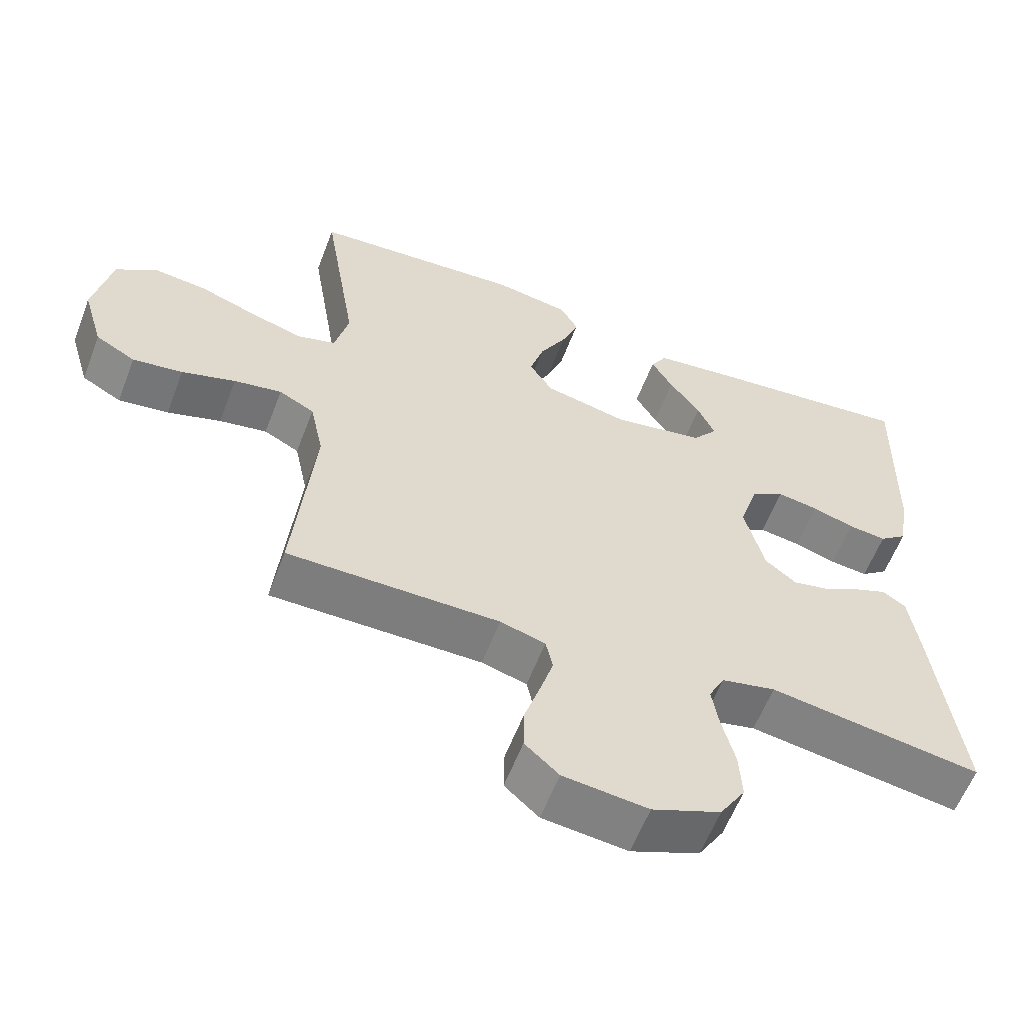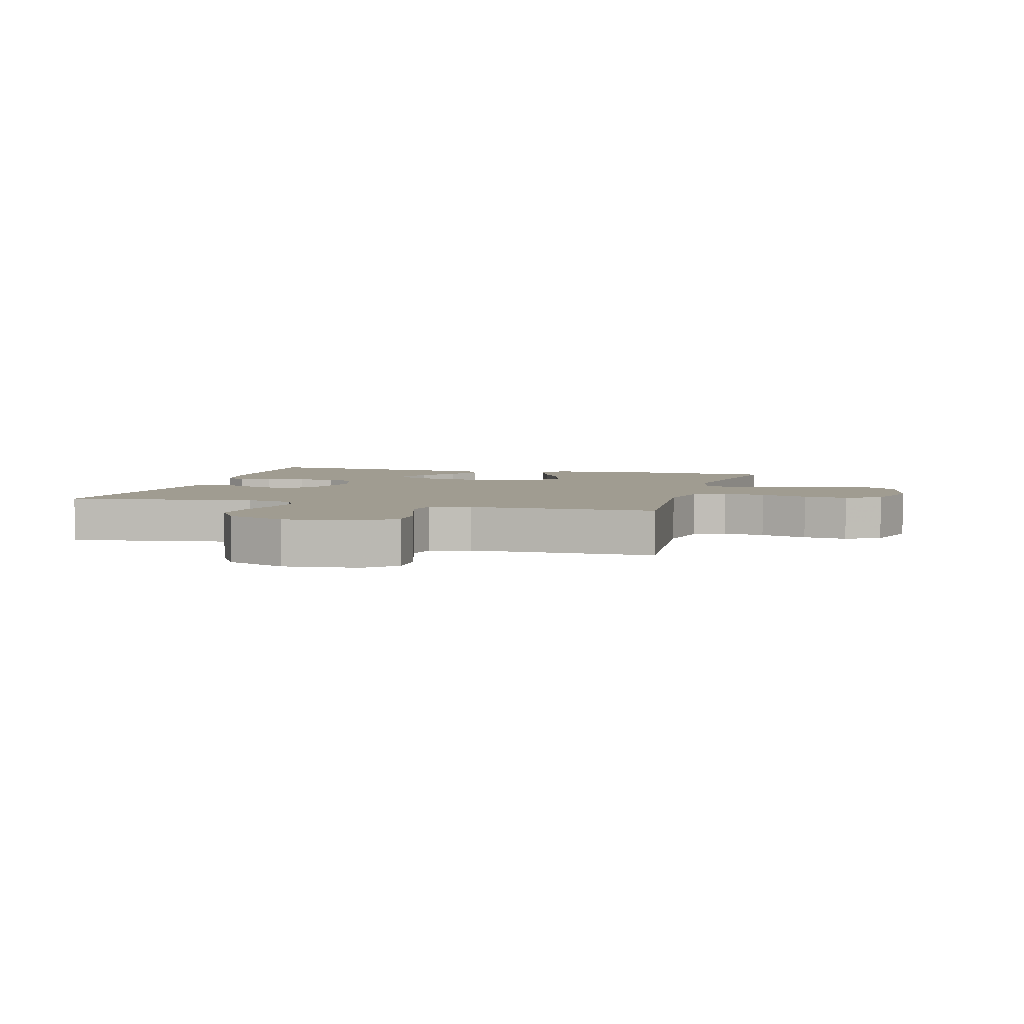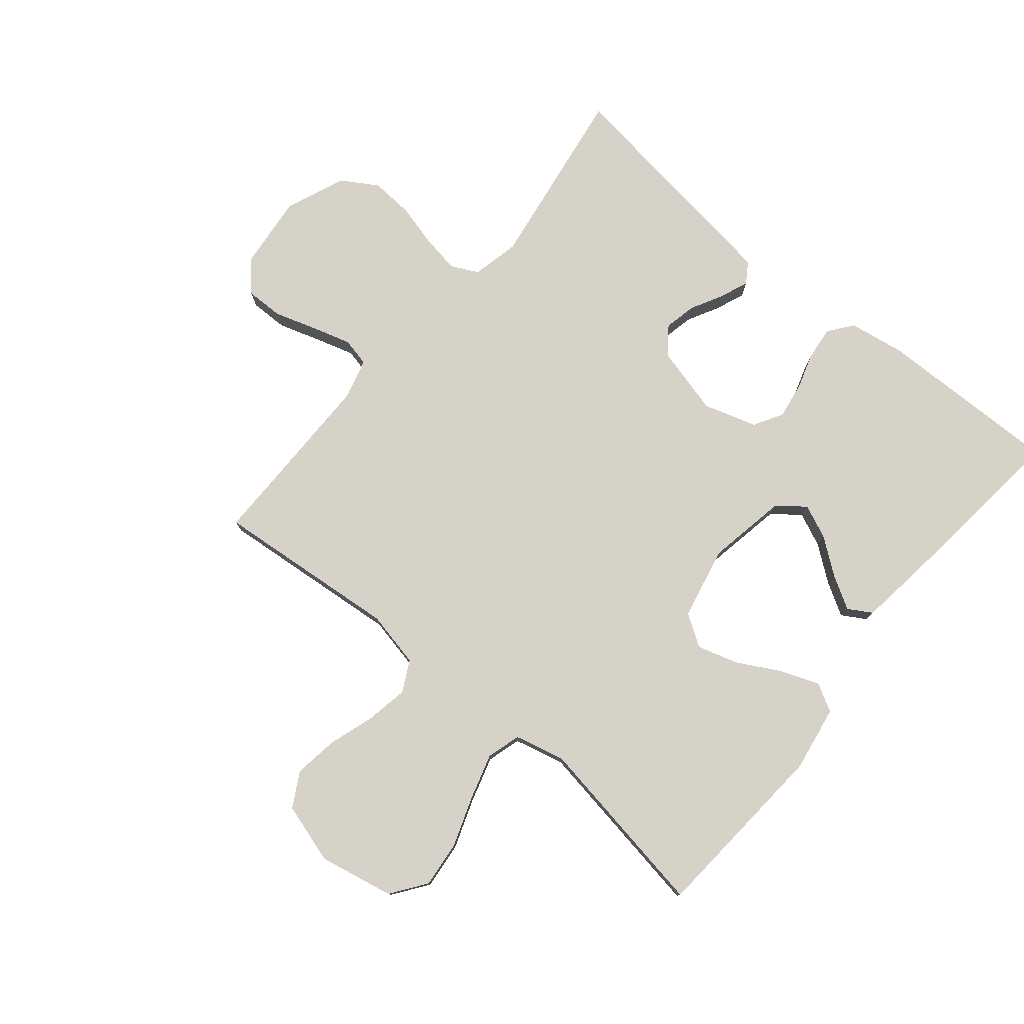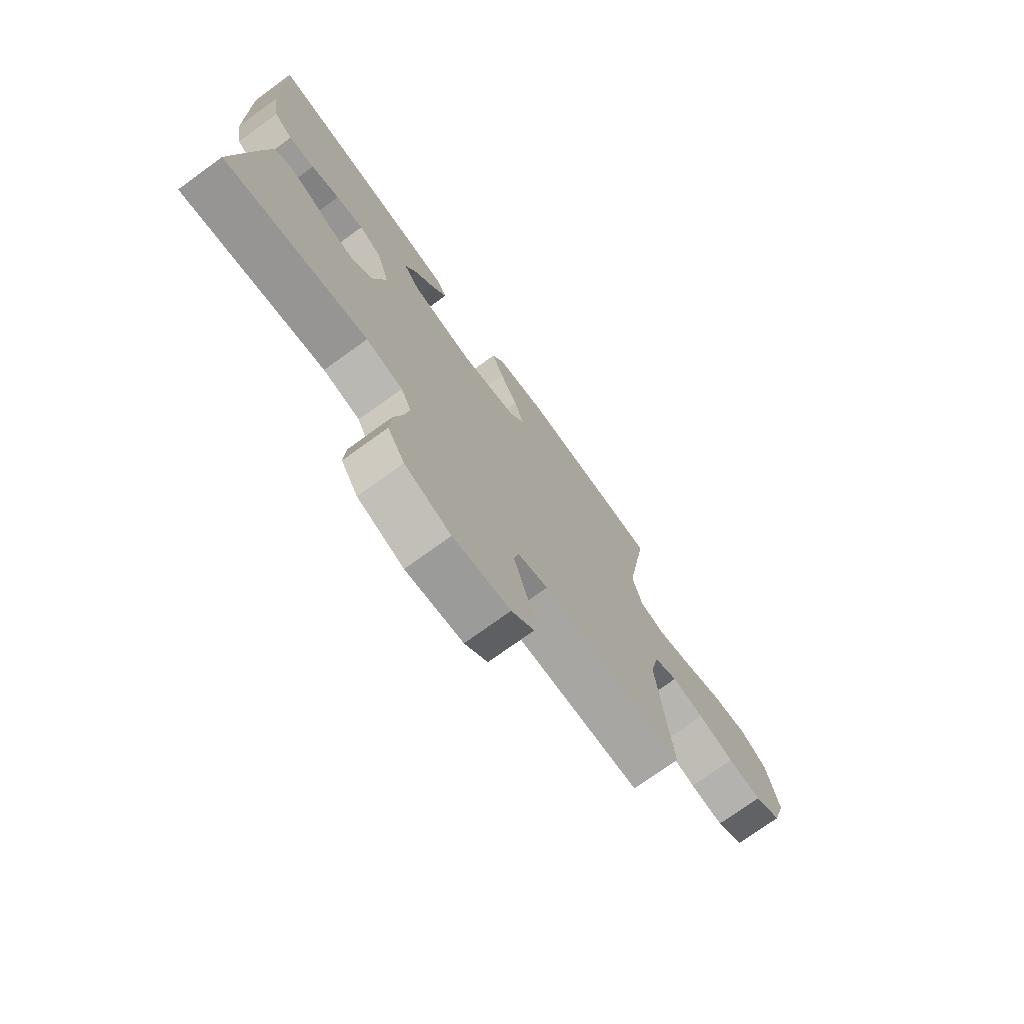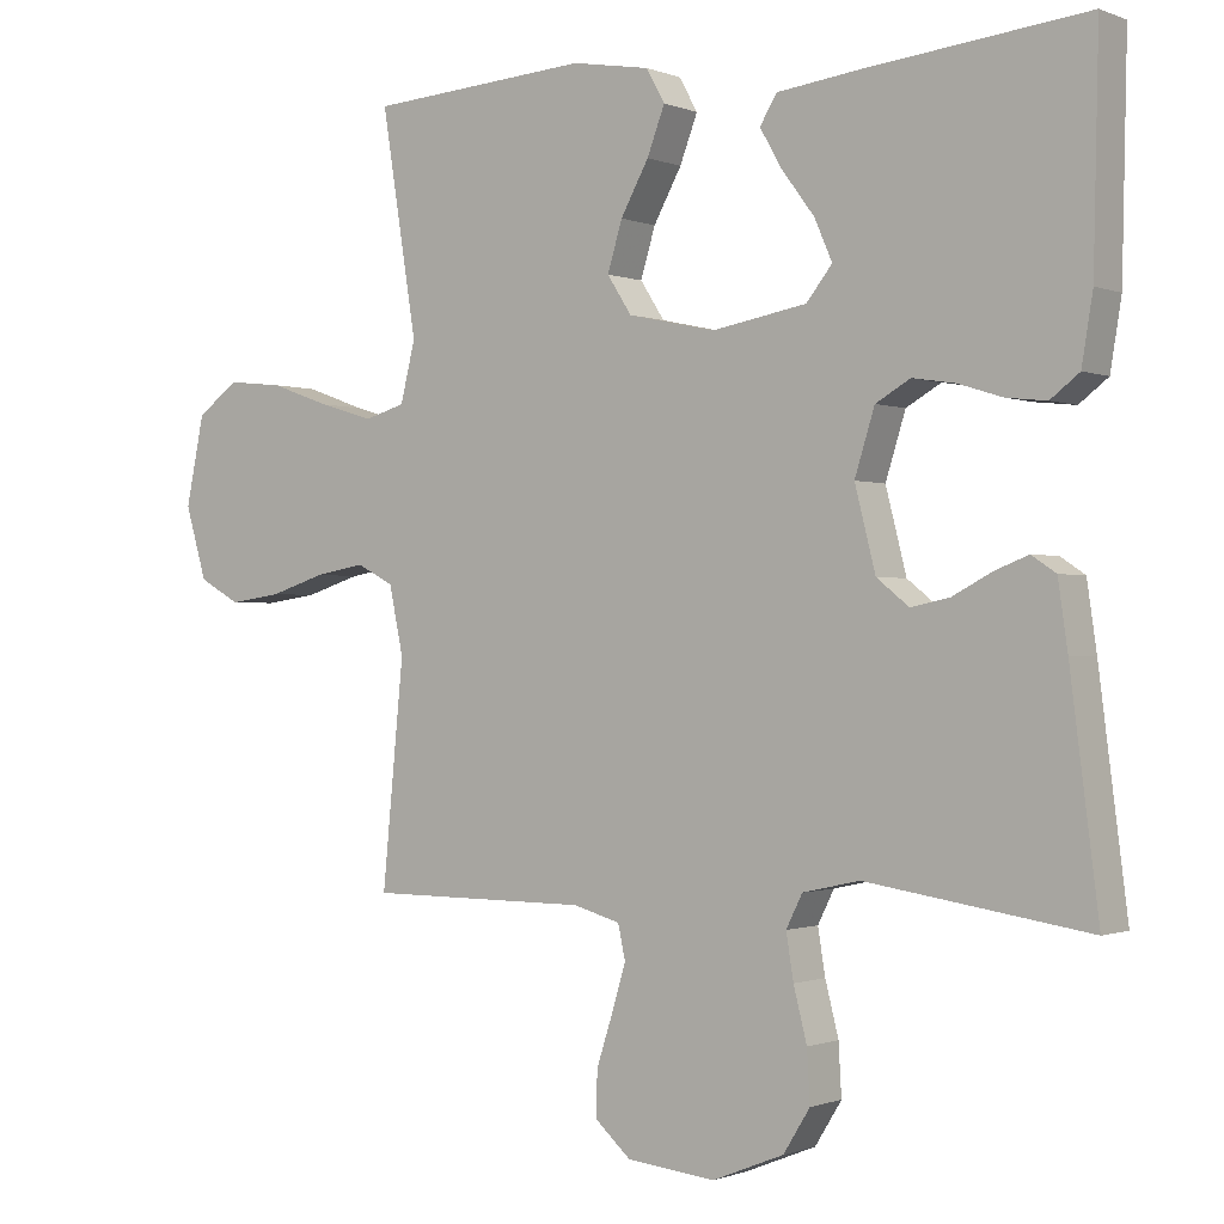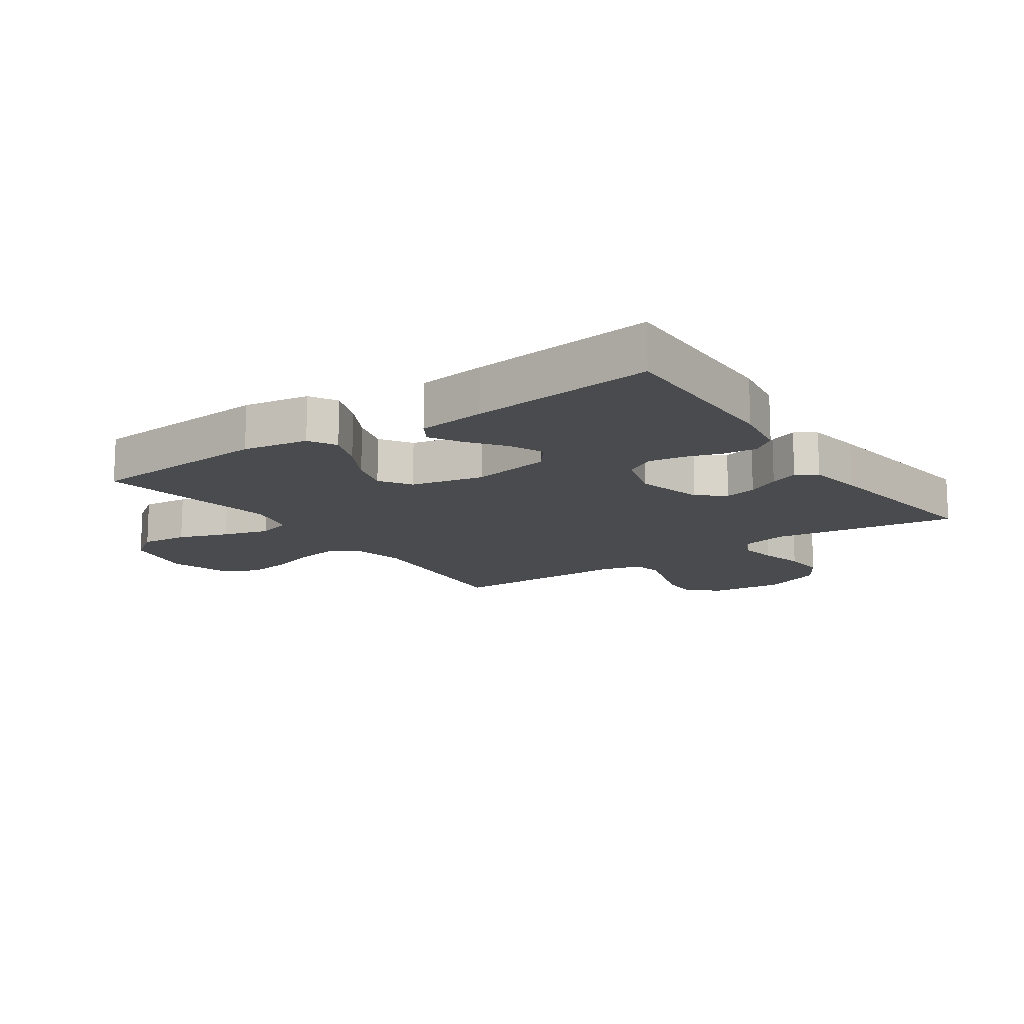
<metadata>
{"format":"obj","ext":"obj","renderer":"f3d","projection":"perspective","resolution":1024,"background":"white","views":[{"elev":-59.1,"azim":-20.8,"up":"+Z"},{"elev":4.4,"azim":-164.5,"up":"+Y"},{"elev":78.1,"azim":-50.1,"up":"+Y"},{"elev":-74.3,"azim":125.9,"up":"+Z"},{"elev":-0.8,"azim":35.4,"up":"+Z"},{"elev":-14.1,"azim":34.8,"up":"+Y"}]}
</metadata>
<code>
v 0.5 0.07 0.5
v 0.493 0.07 0.2
v 0.478 0.07 0.109
v 0.439 0.07 0.079
v 0.385 0.07 0.085
v 0.325 0.07 0.104
v 0.267 0.07 0.113
v 0.22 0.07 0.086
v 0.193 0.07 0
v 0.221 0.07 -0.11
v 0.265 0.07 -0.145
v 0.317 0.07 -0.134
v 0.37 0.07 -0.106
v 0.416 0.07 -0.088
v 0.449 0.07 -0.11
v 0.462 0.07 -0.2
v 0.5 0.07 -0.5
v 0.2 0.07 -0.454
v 0.123 0.07 -0.471
v 0.101 0.07 -0.515
v 0.111 0.07 -0.576
v 0.129 0.07 -0.647
v 0.133 0.07 -0.716
v 0.097 0.07 -0.774
v 0 0.07 -0.813
v -0.12 0.07 -0.8
v -0.168 0.07 -0.757
v -0.167 0.07 -0.696
v -0.145 0.07 -0.628
v -0.126 0.07 -0.565
v -0.136 0.07 -0.519
v -0.2 0.07 -0.501
v -0.5 0.07 -0.5
v -0.471 0.07 -0.2
v -0.49 0.07 -0.109
v -0.54 0.07 -0.083
v -0.608 0.07 -0.095
v -0.684 0.07 -0.119
v -0.755 0.07 -0.129
v -0.811 0.07 -0.098
v -0.84 0.07 0
v -0.815 0.07 0.121
v -0.758 0.07 0.162
v -0.682 0.07 0.154
v -0.601 0.07 0.125
v -0.527 0.07 0.103
v -0.472 0.07 0.119
v -0.452 0.07 0.2
v -0.5 0.07 0.5
v -0.2 0.07 0.521
v -0.094 0.07 0.503
v -0.069 0.07 0.458
v -0.093 0.07 0.395
v -0.131 0.07 0.326
v -0.151 0.07 0.26
v -0.118 0.07 0.209
v 0 0.07 0.183
v 0.129 0.07 0.206
v 0.164 0.07 0.25
v 0.14 0.07 0.305
v 0.096 0.07 0.364
v 0.066 0.07 0.416
v 0.089 0.07 0.454
v 0.2 0.07 0.468
v 0.5 0 0.5
v 0.493 0 0.2
v 0.478 0 0.109
v 0.439 0 0.079
v 0.385 0 0.085
v 0.325 0 0.104
v 0.267 0 0.113
v 0.22 0 0.086
v 0.193 0 0
v 0.221 0 -0.11
v 0.265 0 -0.145
v 0.317 0 -0.134
v 0.37 0 -0.106
v 0.416 0 -0.088
v 0.449 0 -0.11
v 0.462 0 -0.2
v 0.5 0 -0.5
v 0.2 0 -0.454
v 0.123 0 -0.471
v 0.101 0 -0.515
v 0.111 0 -0.576
v 0.129 0 -0.647
v 0.133 0 -0.716
v 0.097 0 -0.774
v 0 0 -0.813
v -0.12 0 -0.8
v -0.168 0 -0.757
v -0.167 0 -0.696
v -0.145 0 -0.628
v -0.126 0 -0.565
v -0.136 0 -0.519
v -0.2 0 -0.501
v -0.5 0 -0.5
v -0.471 0 -0.2
v -0.49 0 -0.109
v -0.54 0 -0.083
v -0.608 0 -0.095
v -0.684 0 -0.119
v -0.755 0 -0.129
v -0.811 0 -0.098
v -0.84 0 0
v -0.815 0 0.121
v -0.758 0 0.162
v -0.682 0 0.154
v -0.601 0 0.125
v -0.527 0 0.103
v -0.472 0 0.119
v -0.452 0 0.2
v -0.5 0 0.5
v -0.2 0 0.521
v -0.094 0 0.503
v -0.069 0 0.458
v -0.093 0 0.395
v -0.131 0 0.326
v -0.151 0 0.26
v -0.118 0 0.209
v 0 0 0.183
v 0.129 0 0.206
v 0.164 0 0.25
v 0.14 0 0.305
v 0.096 0 0.364
v 0.066 0 0.416
v 0.089 0 0.454
v 0.2 0 0.468
f 60 61 62 63
f 59 60 63 64
f 51 52 53 54
f 51 54 55
f 48 49 50 51
f 47 48 51 55
f 42 43 44 45
f 42 45 46
f 41 42 46
f 40 41 46 47
f 37 38 39 40
f 36 37 40 47
f 32 33 34
f 31 32 34 35
f 26 27 28 29
f 26 29 30
f 25 26 30
f 24 25 30 31
f 21 22 23 24
f 20 21 24 31
f 15 16 17 18
f 15 18 19
f 12 13 14 15
f 11 12 15 19
f 10 11 19 20
f 3 4 5 6
f 3 6 7
f 2 3 7
f 59 64 1 2
f 58 59 2 7
f 57 58 7 8
f 56 57 8 9
f 36 47 55 56
f 35 36 56 9
f 20 31 35
f 9 10 20 35
f 127 126 125 124
f 128 127 124 123
f 118 117 116 115
f 119 118 115
f 115 114 113 112
f 119 115 112 111
f 109 108 107 106
f 110 109 106
f 110 106 105
f 111 110 105 104
f 104 103 102 101
f 111 104 101 100
f 98 97 96
f 99 98 96 95
f 93 92 91 90
f 94 93 90
f 94 90 89
f 95 94 89 88
f 88 87 86 85
f 95 88 85 84
f 82 81 80 79
f 83 82 79
f 79 78 77 76
f 83 79 76 75
f 84 83 75 74
f 70 69 68 67
f 71 70 67
f 71 67 66
f 66 65 128 123
f 71 66 123 122
f 72 71 122 121
f 73 72 121 120
f 120 119 111 100
f 73 120 100 99
f 99 95 84
f 99 84 74 73
f 1 65 66 2
f 2 66 67 3
f 3 67 68 4
f 4 68 69 5
f 5 69 70 6
f 6 70 71 7
f 7 71 72 8
f 8 72 73 9
f 9 73 74 10
f 10 74 75 11
f 11 75 76 12
f 12 76 77 13
f 13 77 78 14
f 14 78 79 15
f 15 79 80 16
f 16 80 81 17
f 17 81 82 18
f 18 82 83 19
f 19 83 84 20
f 20 84 85 21
f 21 85 86 22
f 22 86 87 23
f 23 87 88 24
f 24 88 89 25
f 25 89 90 26
f 26 90 91 27
f 27 91 92 28
f 28 92 93 29
f 29 93 94 30
f 30 94 95 31
f 31 95 96 32
f 32 96 97 33
f 33 97 98 34
f 34 98 99 35
f 35 99 100 36
f 36 100 101 37
f 37 101 102 38
f 38 102 103 39
f 39 103 104 40
f 40 104 105 41
f 41 105 106 42
f 42 106 107 43
f 43 107 108 44
f 44 108 109 45
f 45 109 110 46
f 46 110 111 47
f 47 111 112 48
f 48 112 113 49
f 49 113 114 50
f 50 114 115 51
f 51 115 116 52
f 52 116 117 53
f 53 117 118 54
f 54 118 119 55
f 55 119 120 56
f 56 120 121 57
f 57 121 122 58
f 58 122 123 59
f 59 123 124 60
f 60 124 125 61
f 61 125 126 62
f 62 126 127 63
f 63 127 128 64
f 64 128 65 1

</code>
